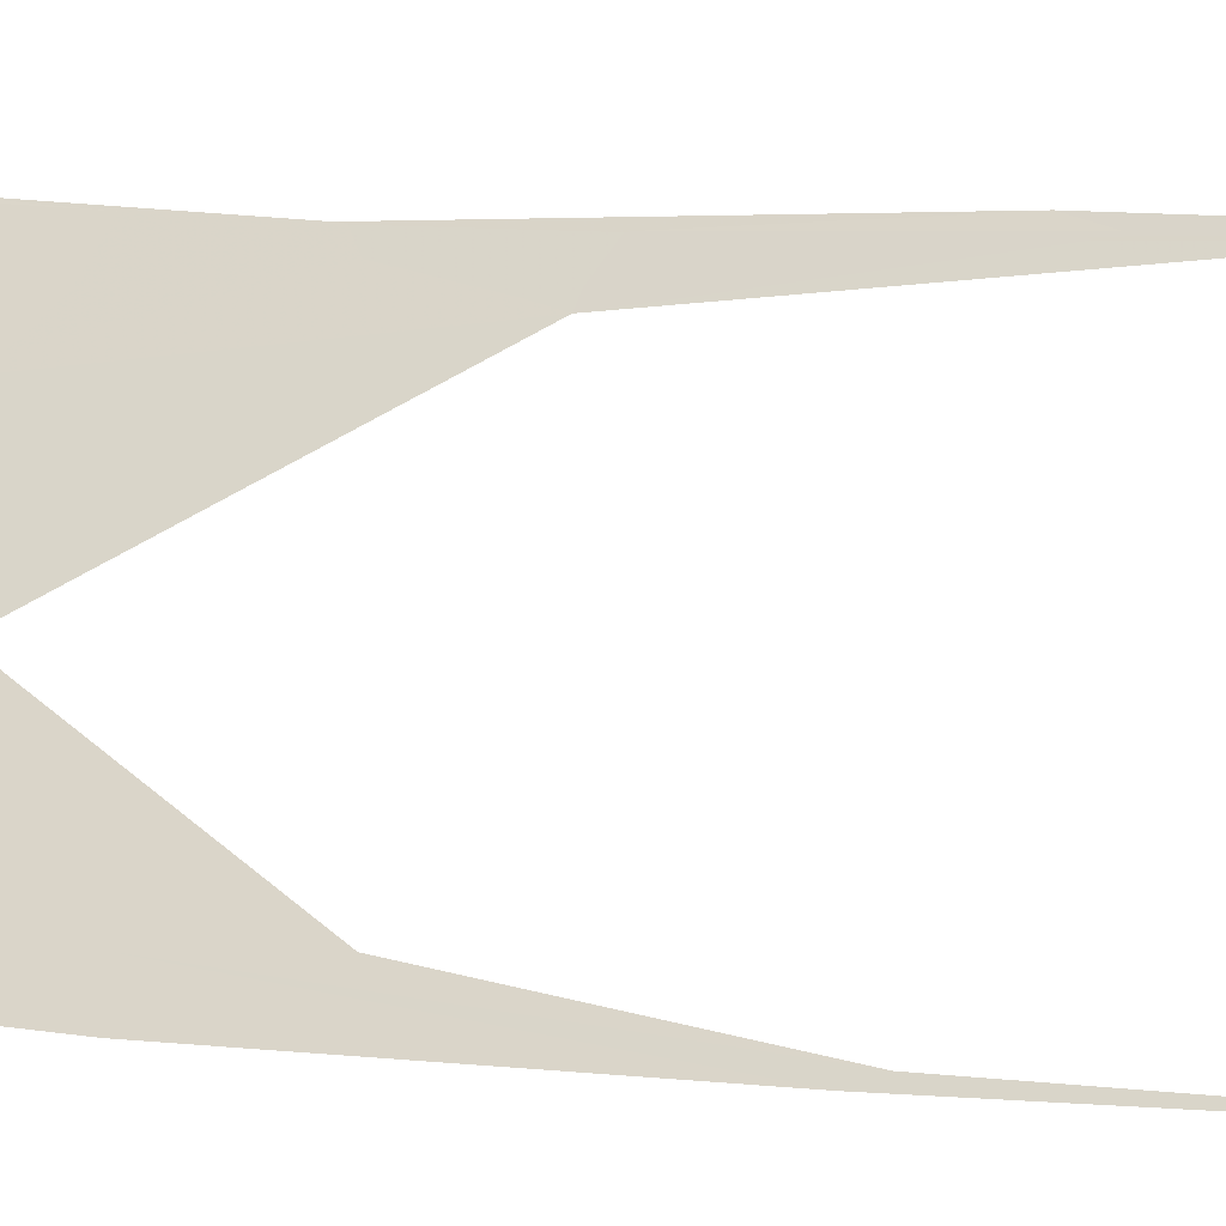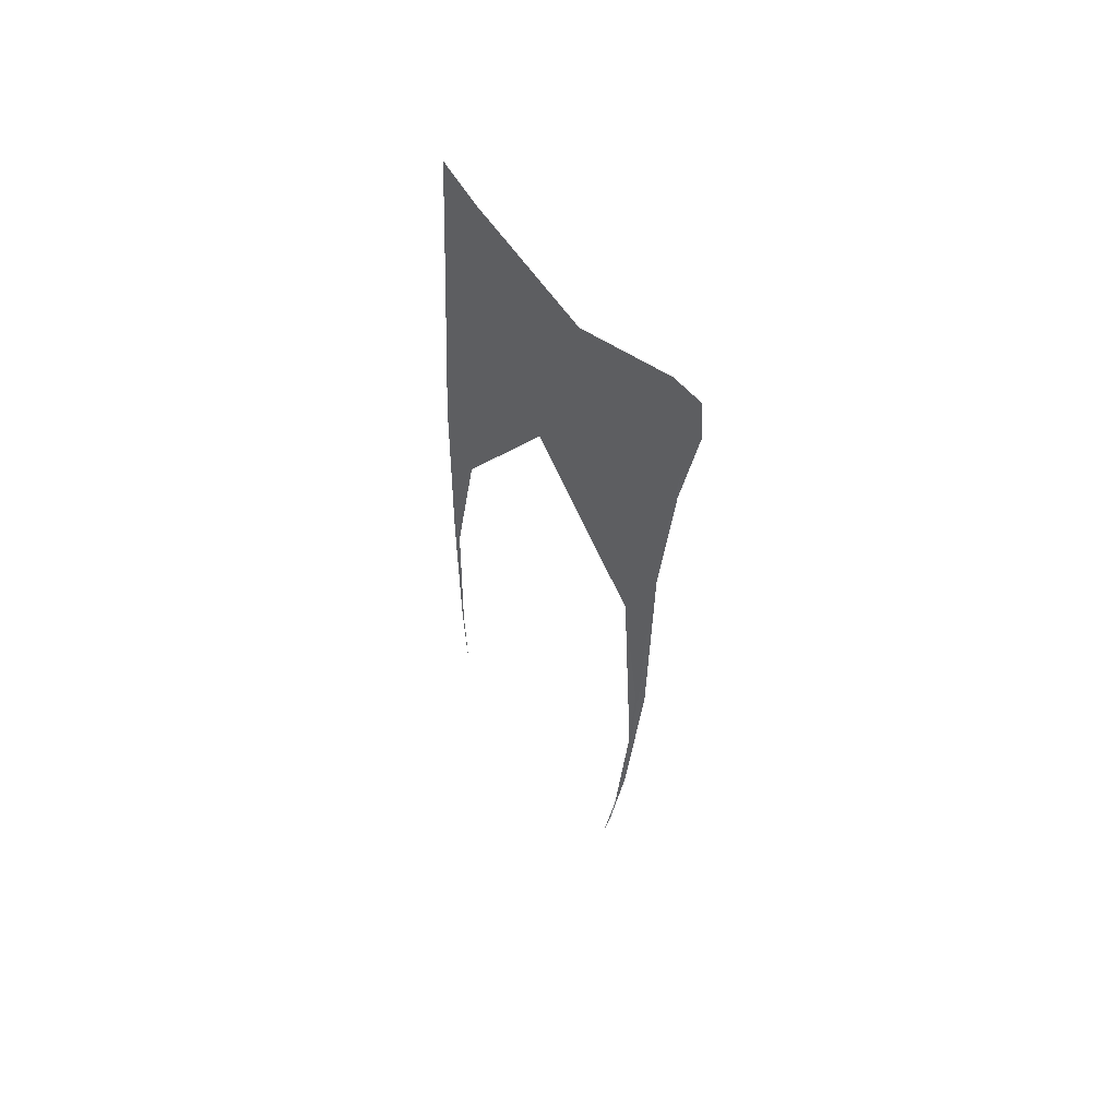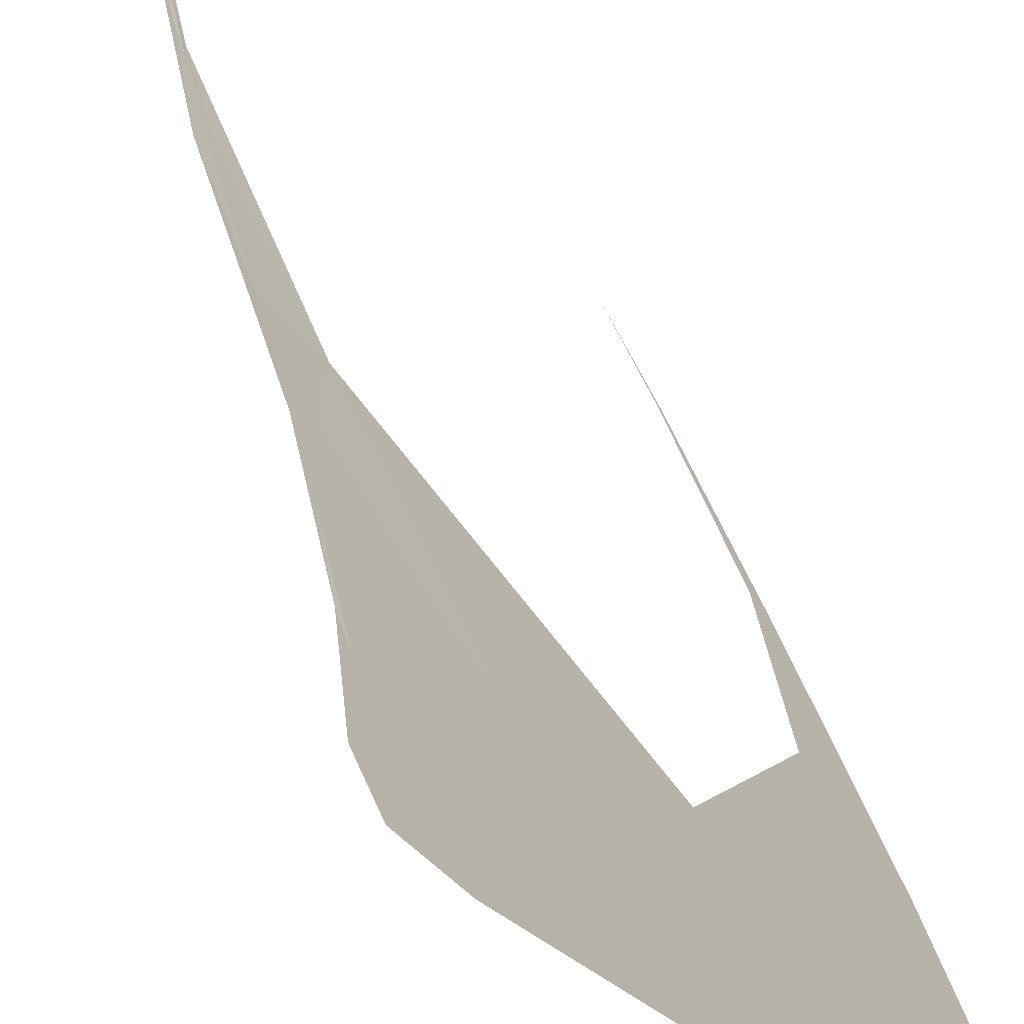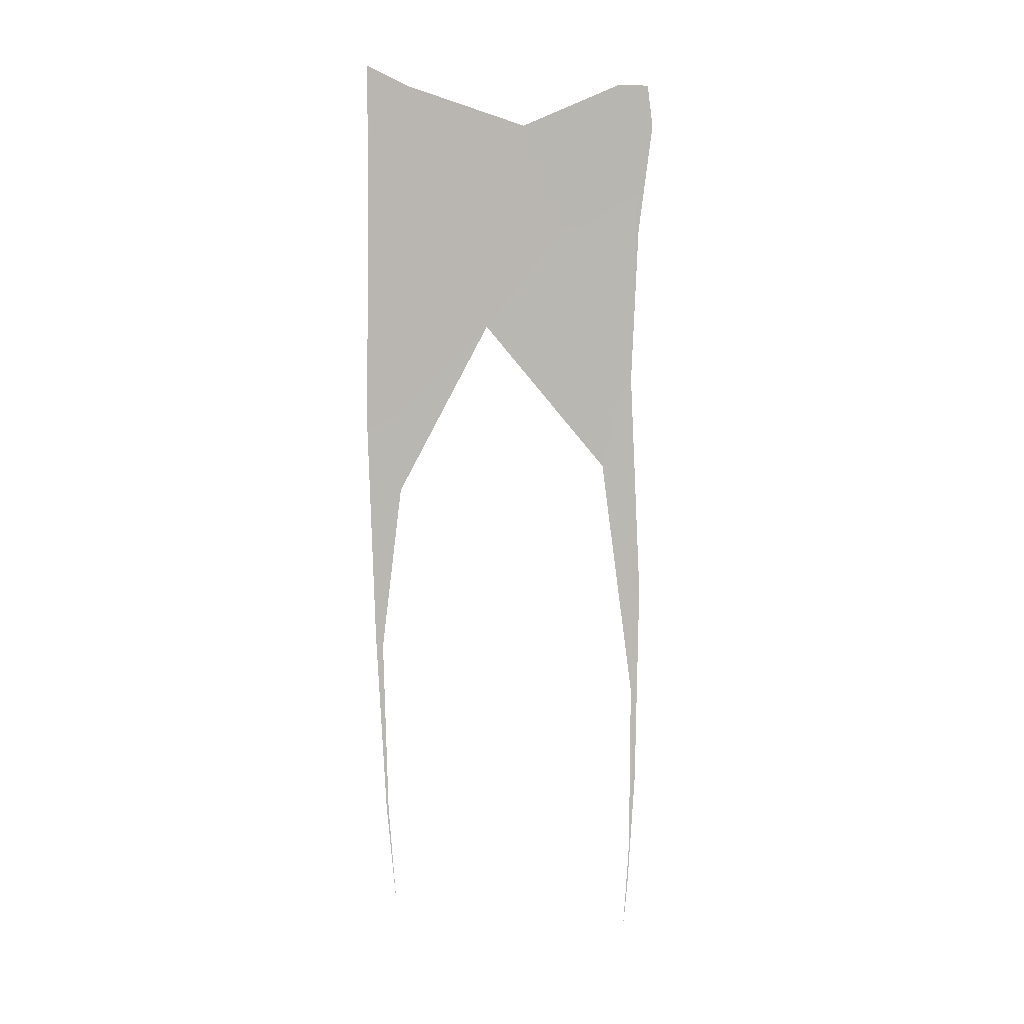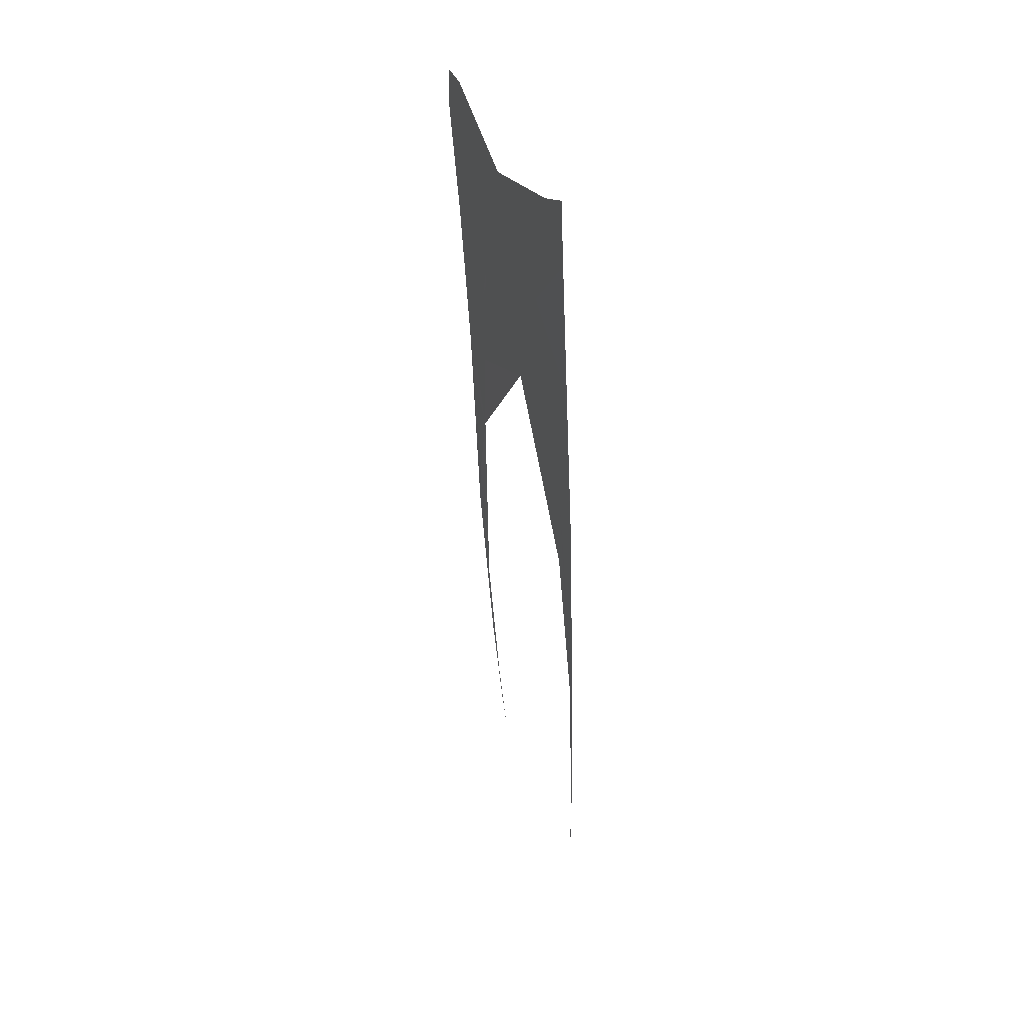
<metadata>
{"format":"obj","ext":"obj","renderer":"f3d","projection":"perspective","resolution":1024,"background":"white","views":[{"elev":9.1,"azim":117.5,"up":"+Y"},{"elev":62.4,"azim":-177.0,"up":"+Z"},{"elev":21.2,"azim":-10.3,"up":"+Y"},{"elev":10.3,"azim":123.8,"up":"+Z"},{"elev":40.3,"azim":25.3,"up":"+Z"}]}
</metadata>
<code>
v 21.02 100.5 322.8
v 19.61 102.1 322.5
v 19.55 102.1 322.9
v 19.56 102.1 322.8
v 19.6 102.1 322.5
v 19.58 102.1 322.6
v 21.03 100.5 323.7
v 21.04 100.5 323.7
v 19.43 102.1 324.2
v 19.45 102.1 323.8
v 19.53 102.1 323.2
v 19.5 102.1 323.5
v 21.01 100.4 325.2
v 21.05 100.4 325.3
v 19.4 102 326
v 19.35 102 325.6
v 19.44 102 324.6
v 19.4 102 325.1
v 20.86 100.4 327.1
v 20.84 100.5 326.5
v 21.03 100.3 327.1
v 19.6 101.7 327.5
v 19.34 101.9 327.6
v 19.55 101.8 326.7
v 19.36 101.9 327.1
v 20.25 101 327.9
v 20.52 100.7 329.1
v 19.7 101.5 328.8
v 20.96 100.3 328.7
v 20.95 100.3 328.5
v 19.25 101.9 329.1
v 20.52 100.7 328.9
v 19.7 101.5 328.5
v 19.25 101.9 328.7
v 19.96 101.2 329.6
v 20.68 100.5 330
v 20.9 100.3 329.8
v 20.93 100.3 329.6
v 19.35 101.8 330
v 19.33 101.8 329.7
v 19.33 101.8 329.6
v 19.14 102 329.6
v 20.91 100.2 330.1
v 19.17 102 330
f 40 44 42
f 36 43 38
f 39 44 40
f 36 37 43
f 34 42 41
f 33 34 41
f 31 40 42
f 30 32 38
f 32 35 36
f 35 39 40
f 29 30 38
f 27 37 36
f 27 35 28
f 39 41 44
f 29 38 37
f 24 25 33
f 23 31 34
f 19 32 30
f 22 24 26
f 19 20 26
f 19 26 32
f 23 28 31
f 18 25 24
f 17 18 24
f 13 20 19
f 37 38 43
f 13 19 14
f 23 34 25
f 15 24 22
f 15 23 16
f 31 42 34
f 15 22 23
f 15 17 24
f 14 21 19
f 9 11 17
f 13 14 19
f 9 16 10
f 3 9 10
f 9 17 15
f 14 19 21
f 28 40 31
f 4 12 6
f 9 15 16
f 27 36 35
f 26 27 28
f 12 18 17
f 7 13 8
f 21 30 29
f 19 26 20
f 2 5 3
f 26 33 32
f 5 6 11
f 24 33 26
f 1 7 8
f 22 26 28
f 19 21 29
f 32 33 35
f 19 29 27
f 32 36 38
f 8 13 14
f 2 3 4
f 2 4 6
f 4 10 12
f 3 10 4
f 35 41 39
f 8 14 13
f 6 12 11
f 16 23 25
f 28 35 40
f 11 12 17
f 41 42 44
f 33 41 35
f 3 11 9
f 3 5 11
f 19 27 26
f 10 16 18
f 1 8 7
f 19 30 21
f 16 25 18
f 13 19 20
f 27 29 37
f 25 34 33
f 22 28 23
f 7 8 13
f 10 18 12
f 2 6 5

</code>
